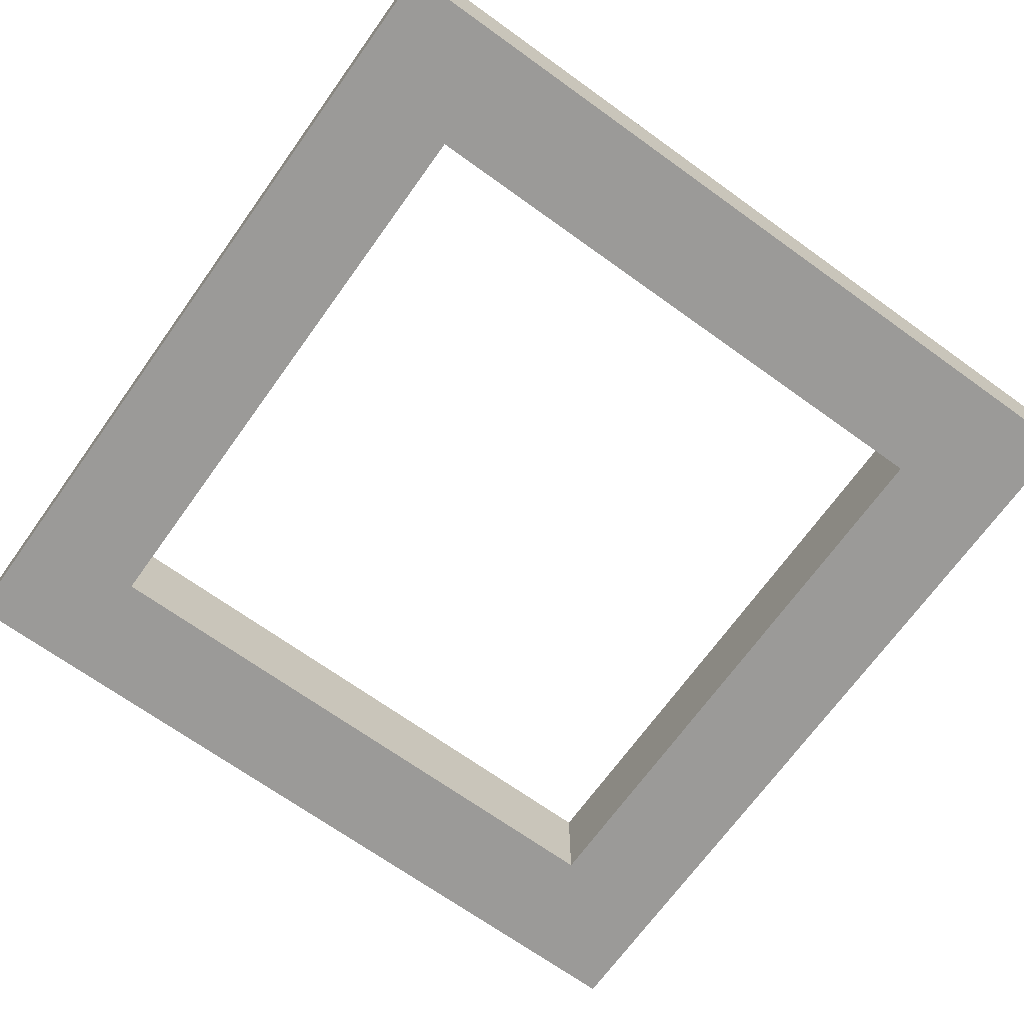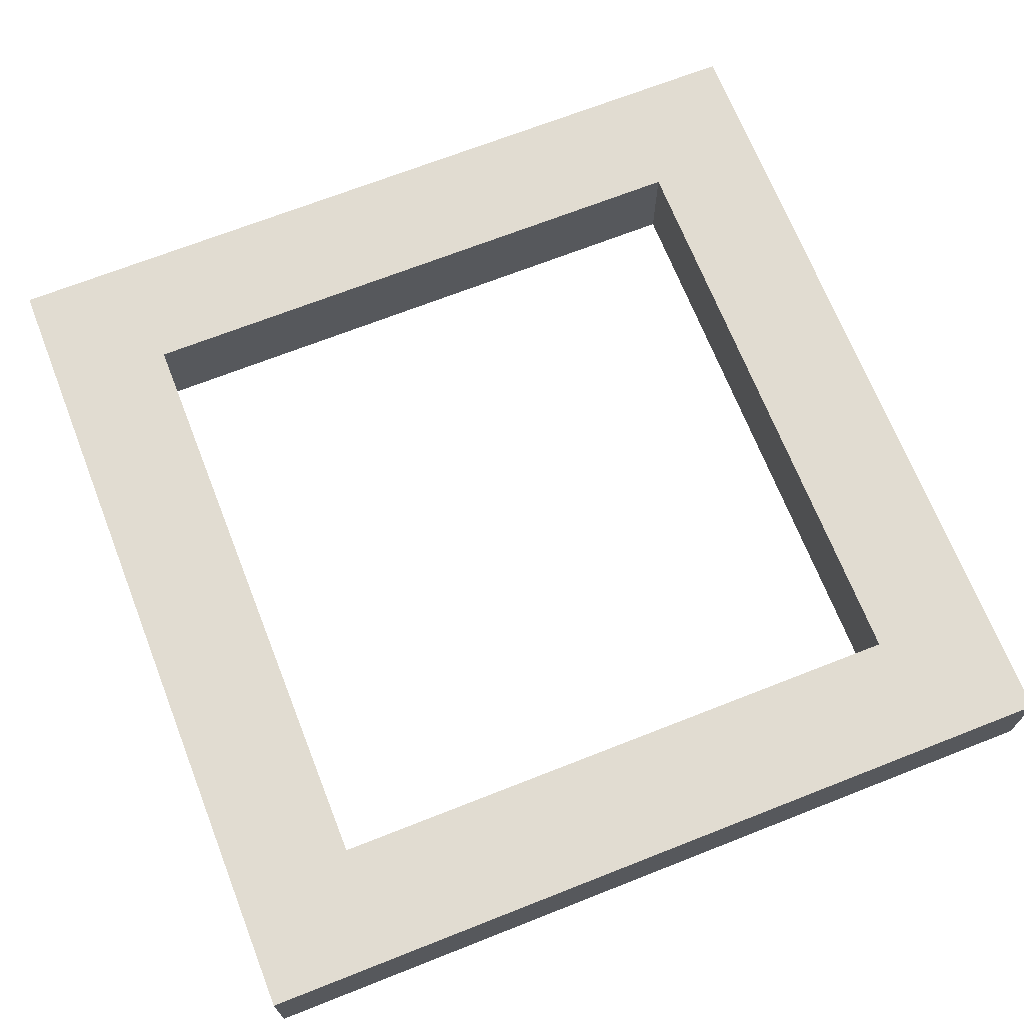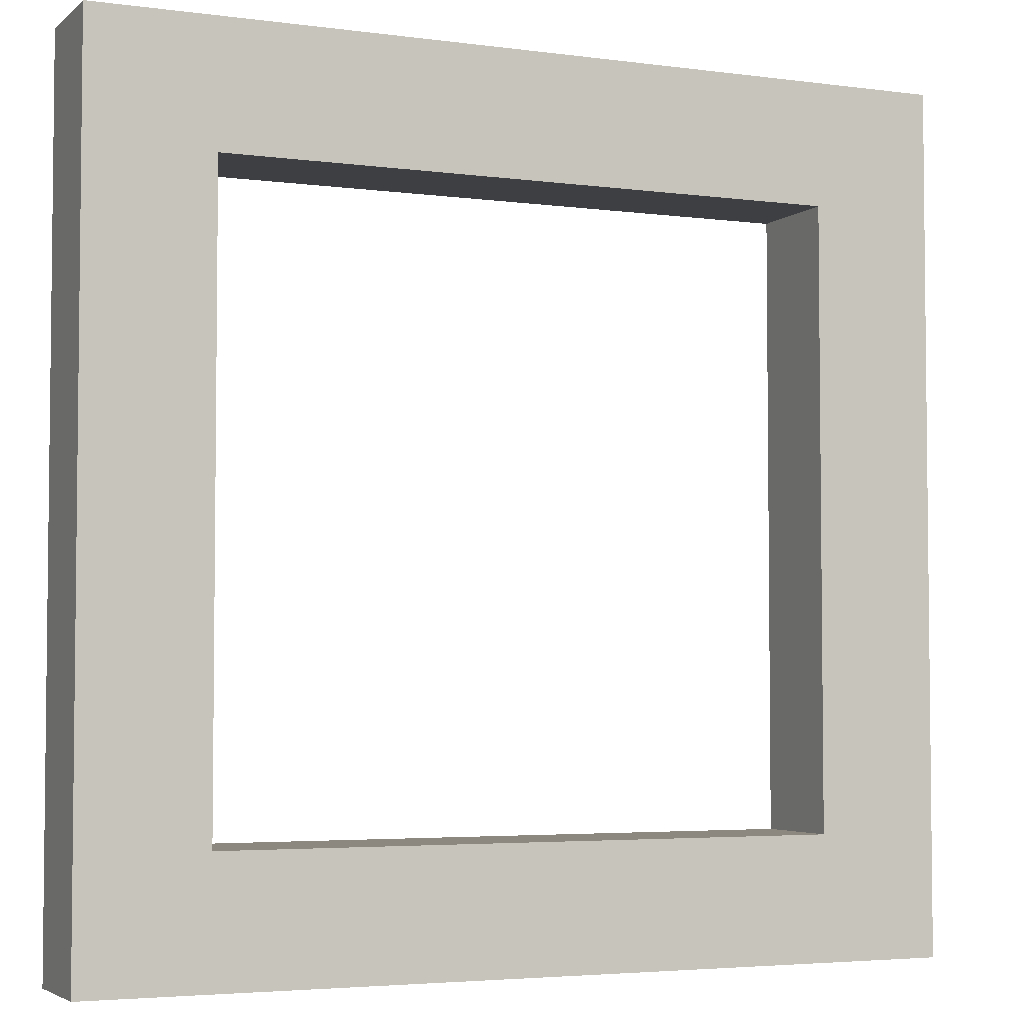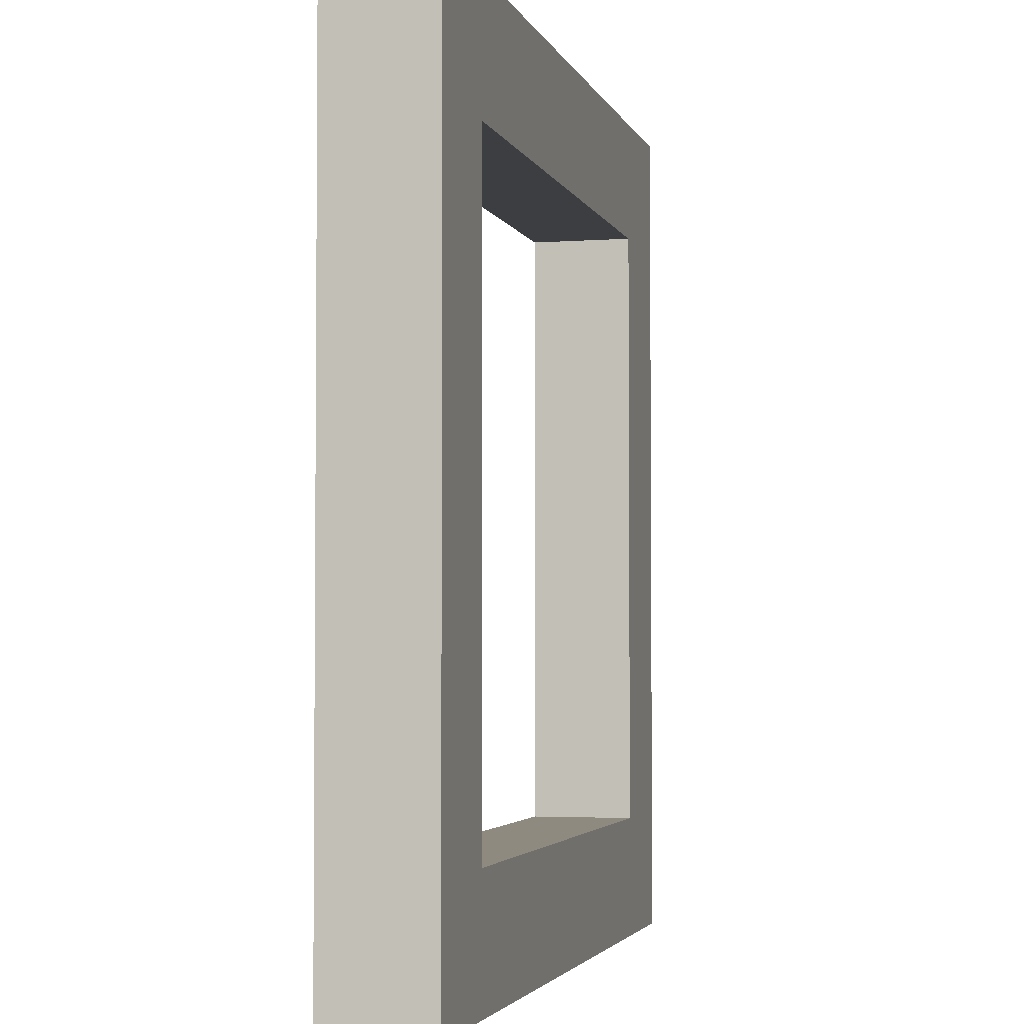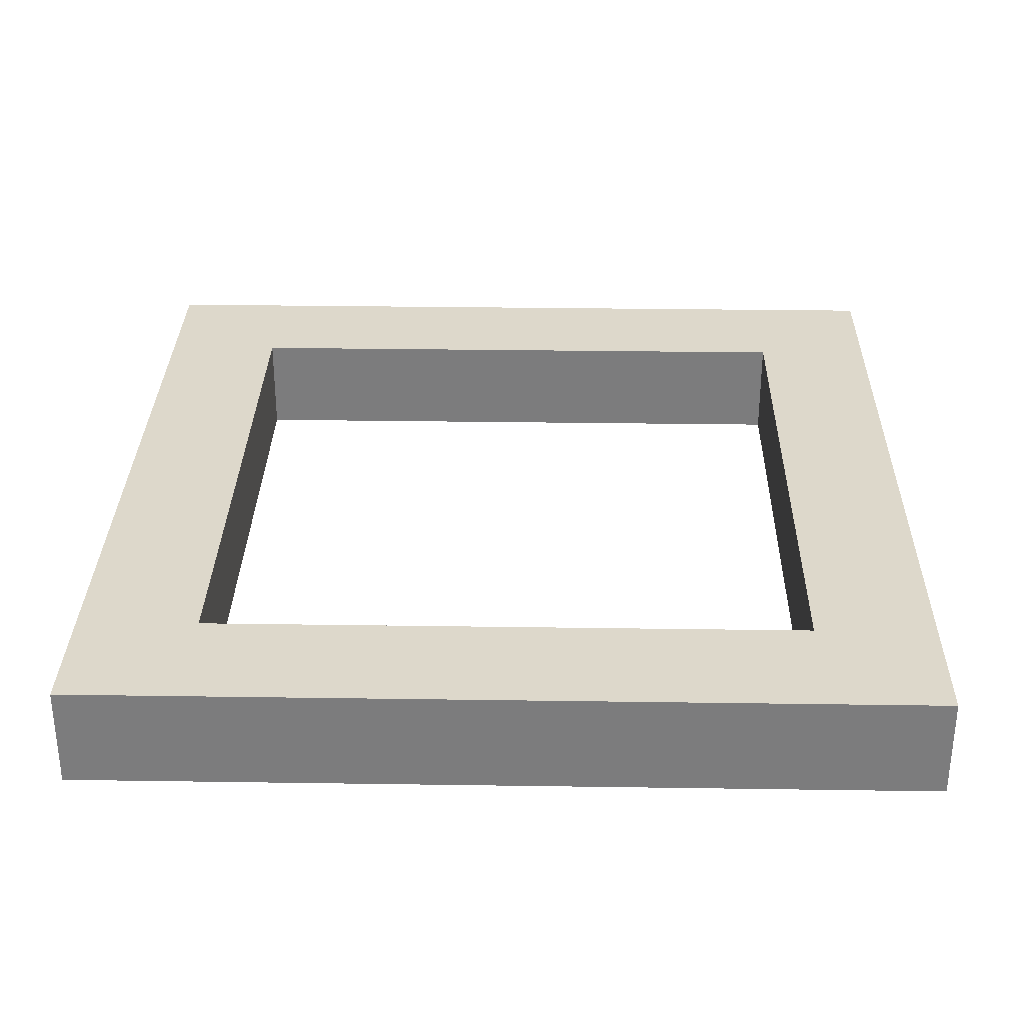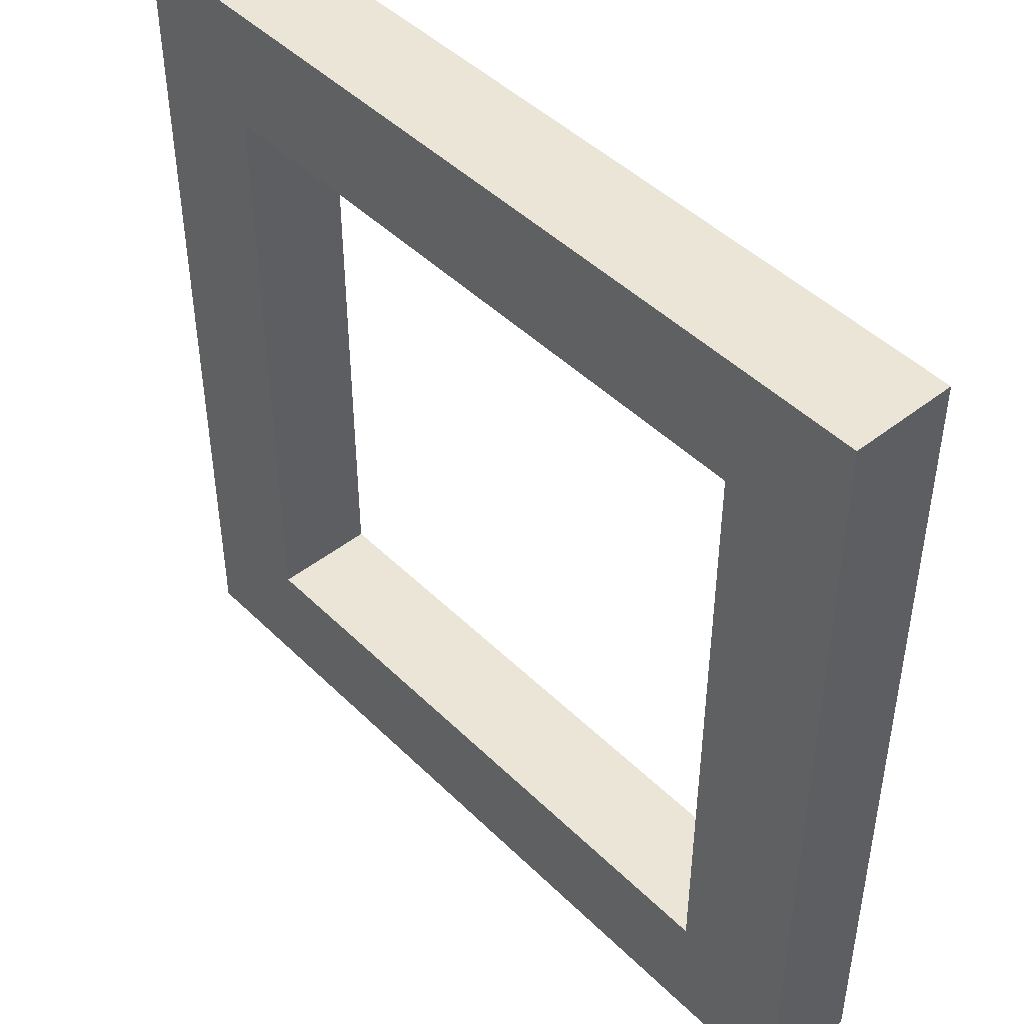
<metadata>
{"format":"obj","ext":"obj","renderer":"f3d","projection":"perspective","resolution":1024,"background":"white","views":[{"elev":-69.4,"azim":-35.7,"up":"+Y"},{"elev":69.1,"azim":158.5,"up":"+Y"},{"elev":-4.0,"azim":-23.9,"up":"+Z"},{"elev":-3.1,"azim":-76.0,"up":"+Z"},{"elev":31.1,"azim":1.2,"up":"+Y"},{"elev":46.0,"azim":48.1,"up":"+Z"}]}
</metadata>
<code>
o Cube
v -0.5001 -0.005171 0.5001
v -0.5001 0.1141 0.5001
v -0.5001 -0.005171 -0.5001
v -0.5001 0.1141 -0.5001
v 0.5001 -0.005171 0.5001
v 0.5001 0.1141 0.5001
v 0.5001 -0.005171 -0.5001
v 0.5001 0.1141 -0.5001
v 0.357 0.1141 0.357
v -0.357 0.1141 0.357
v 0.357 0.1141 -0.357
v -0.357 0.1141 -0.357
v 0.357 -0.005171 -0.357
v -0.357 -0.005171 -0.357
v 0.357 -0.005171 0.357
v -0.357 -0.005171 0.357
f 2 6 9 10
f 4 8 7 3
f 5 1 16 15
f 14 16 1 3
f 13 11 12 14
f 14 12 10 16
f 14 3 7 13
f 11 13 15 9
f 8 4 12 11
f 6 2 1 5
f 5 15 13 7
f 10 12 4 2
f 6 8 11 9
f 10 9 15 16
f 5 7 8 6
f 2 4 3 1

</code>
